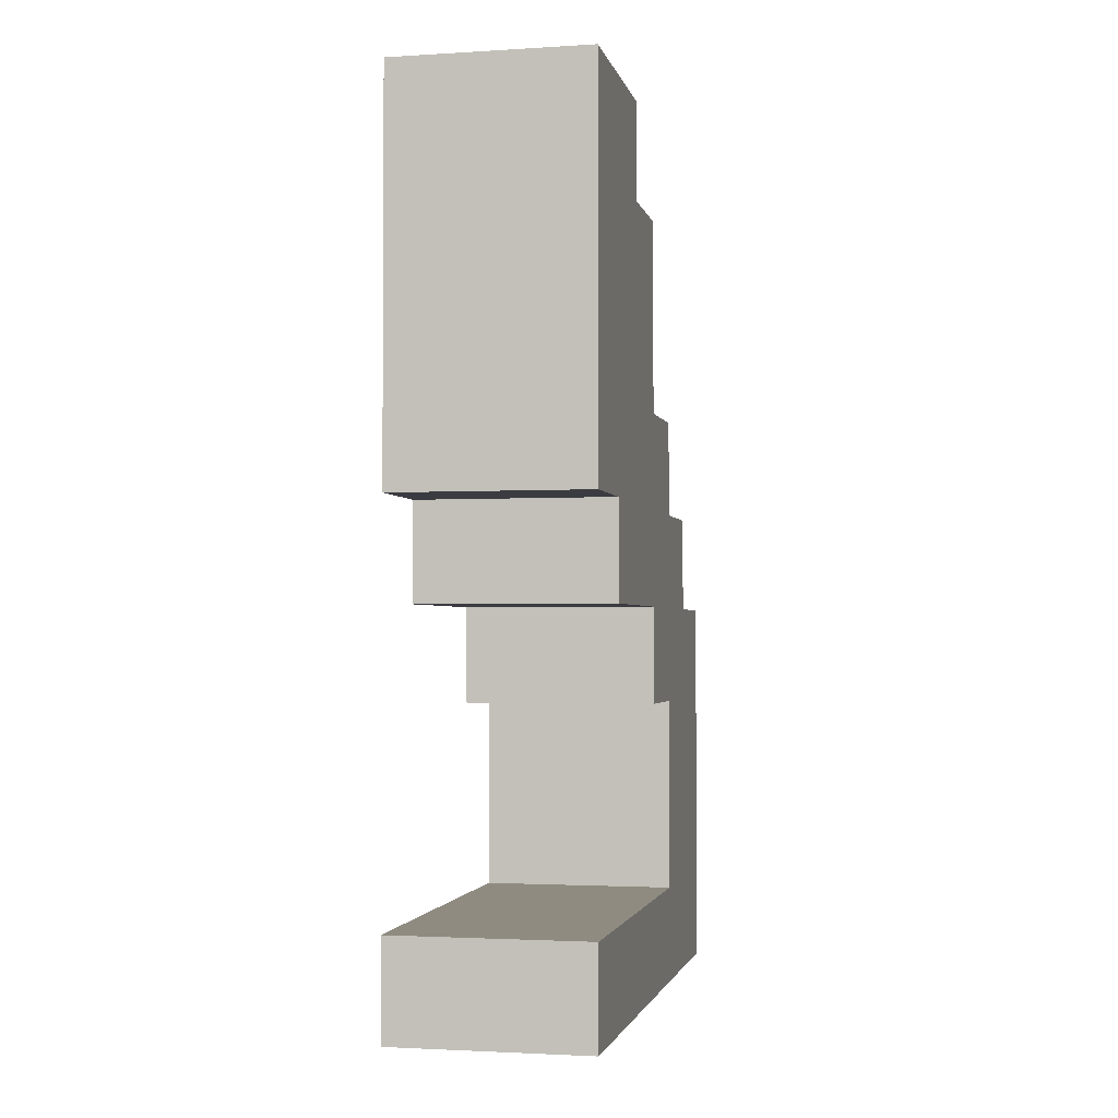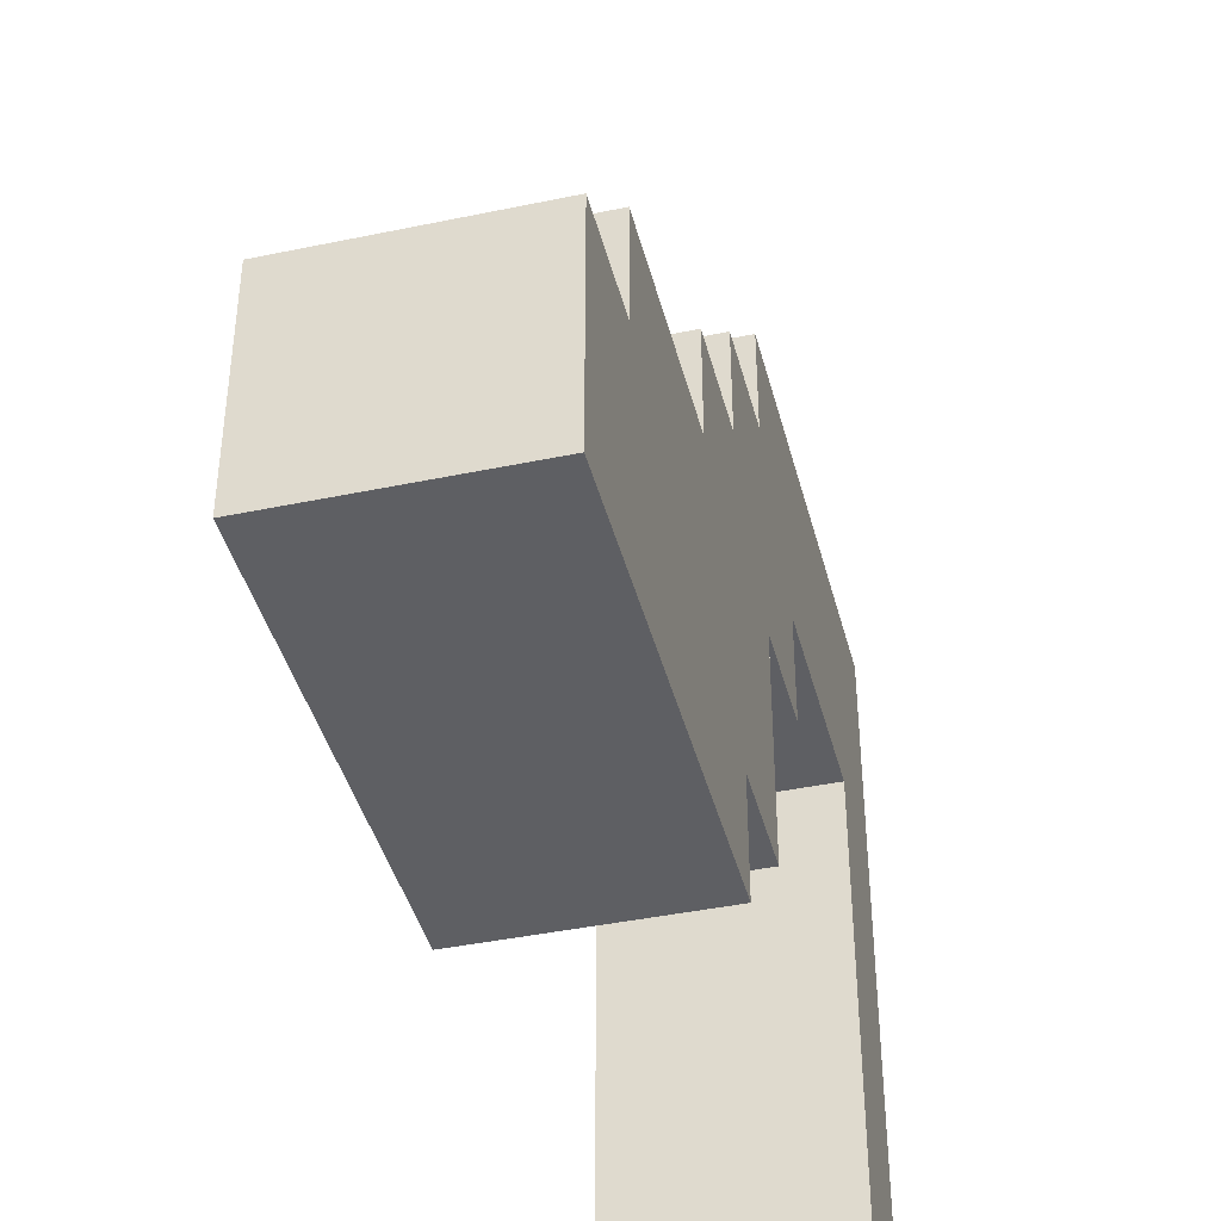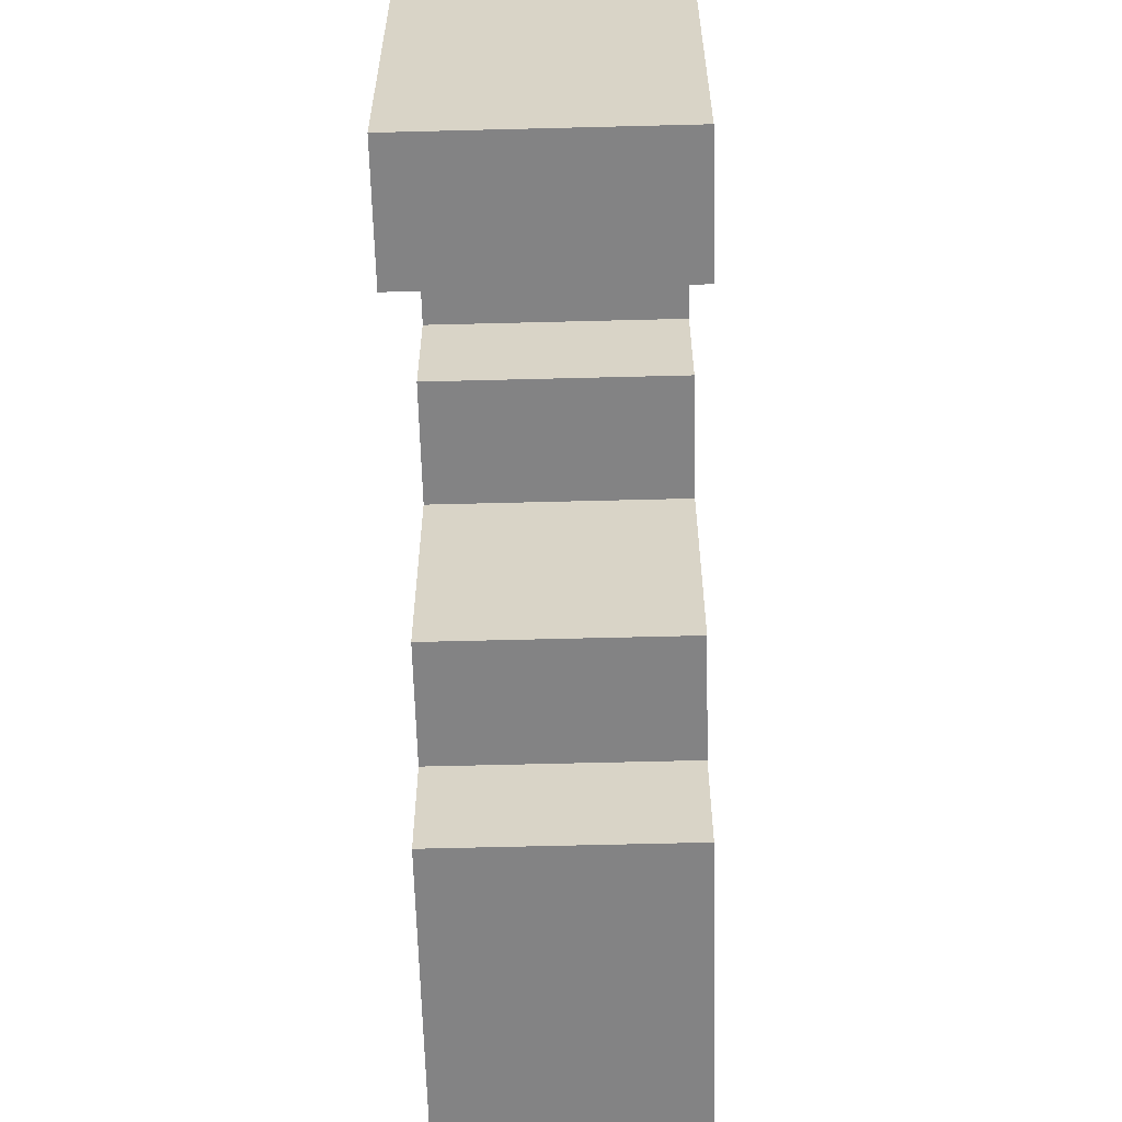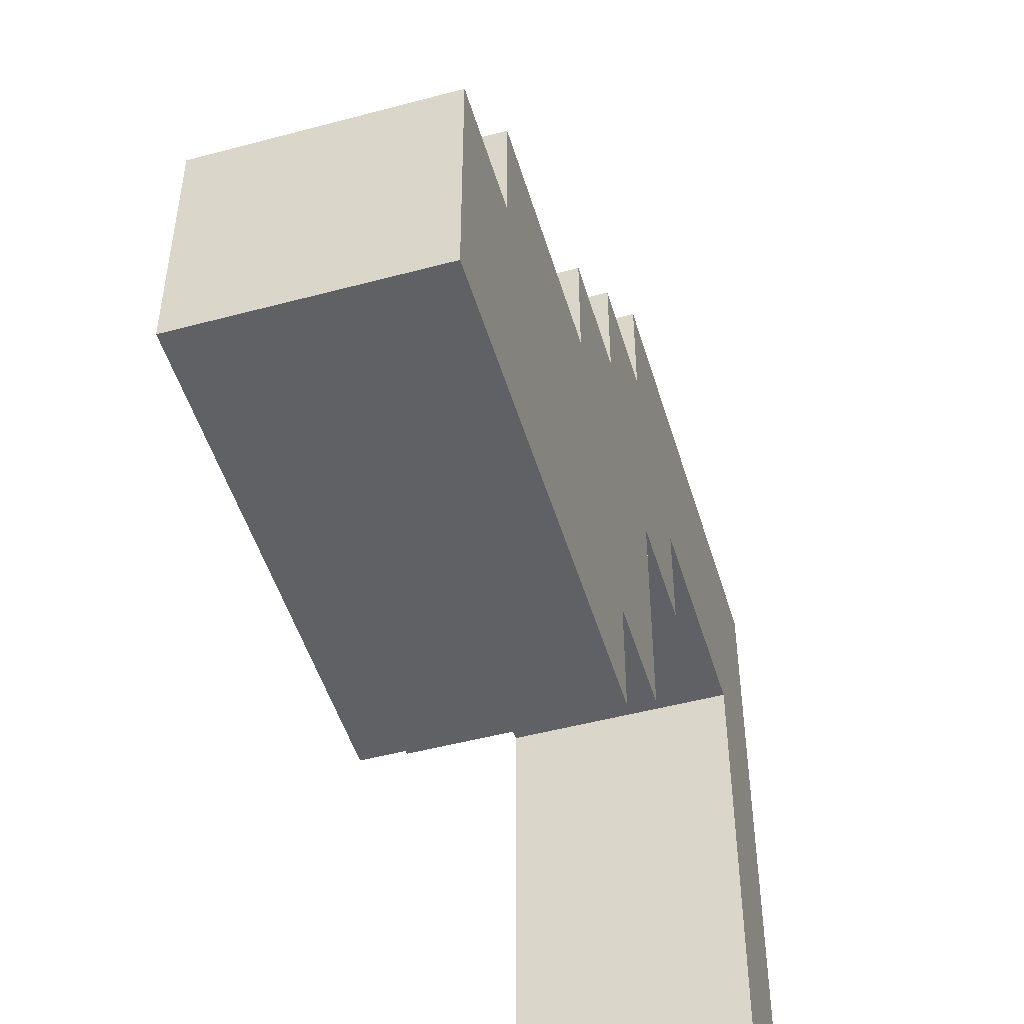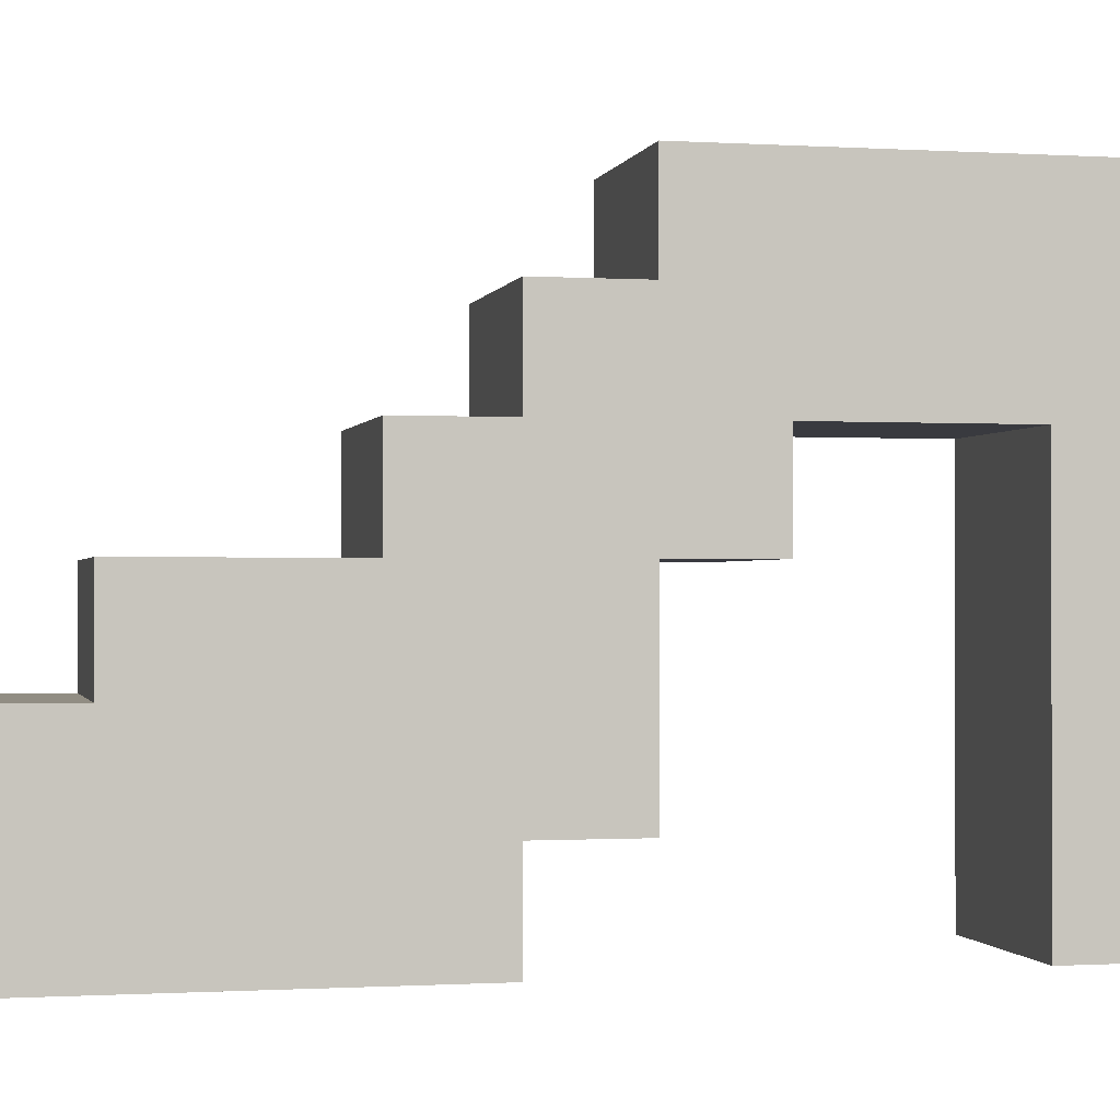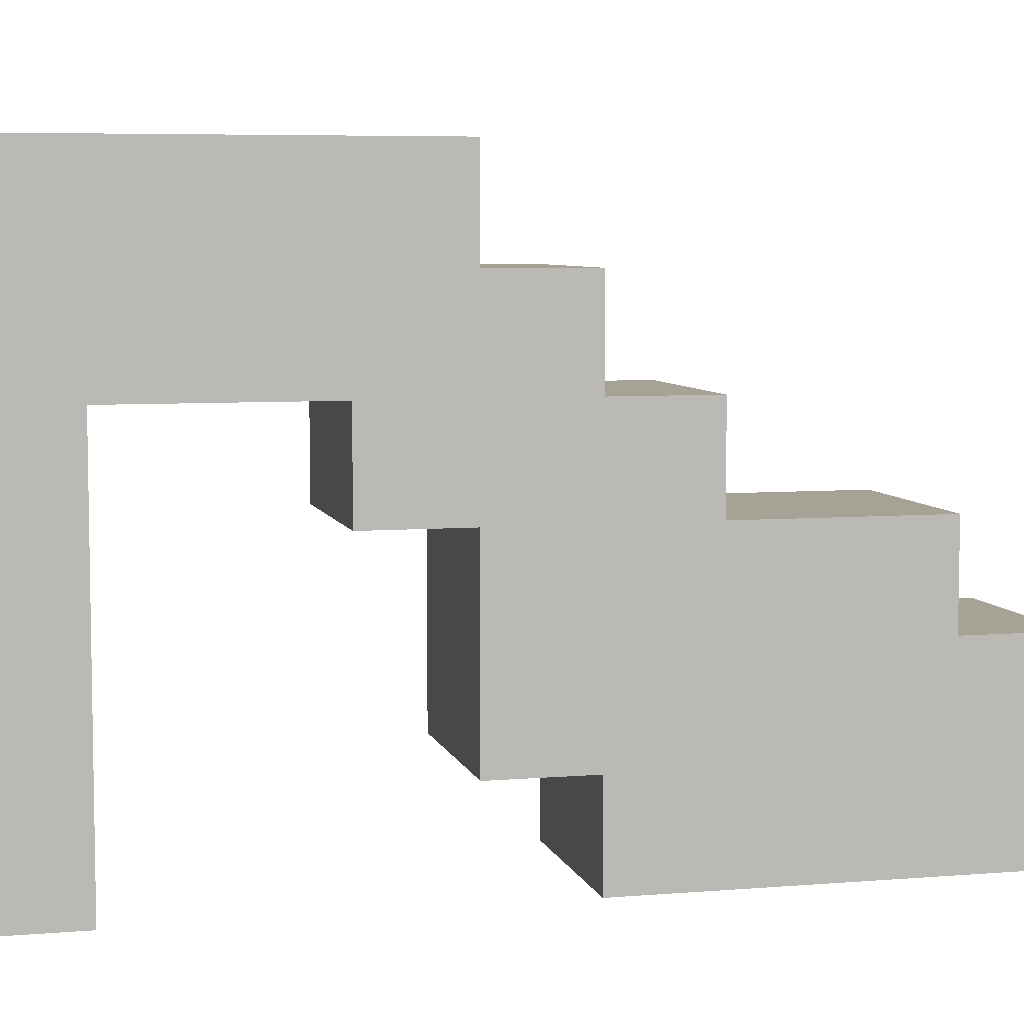
<metadata>
{"format":"obj","ext":"obj","renderer":"f3d","projection":"perspective","resolution":1024,"background":"white","views":[{"elev":-2.2,"azim":12.1,"up":"+Z"},{"elev":-41.5,"azim":14.2,"up":"+Y"},{"elev":-61.2,"azim":-178.5,"up":"+Y"},{"elev":-49.5,"azim":16.5,"up":"+Y"},{"elev":-0.7,"azim":77.2,"up":"+Y"},{"elev":6.3,"azim":-103.8,"up":"+Y"}]}
</metadata>
<code>
o
v 6 0 0.8
v 6 0 0.4
v 6 0 0
v 6 0 -0.1
v 6 0.1 0.8
v 6 0.1 0.4
v 6 0.1 0.3
v 6 0.2 0.8
v 6 0.2 0.7
v 6 0.3 0.7
v 6 0.3 0.5
v 6 0.3 0.4
v 6 0.3 0.3
v 6 0.3 0.2
v 6 0.4 0.5
v 6 0.4 0.4
v 6 0.4 0.3
v 6 0.4 0.2
v 6 0.4 0
v 6 0.4 -0.1
v 6 0.5 0.4
v 6 0.5 0.3
v 6 0.5 0.2
v 6 0.5 0
v 6 0.6 0.3
v 6 0.6 -0.1
v 5.8 0 0.8
v 5.8 0 0.4
v 5.8 0 0
v 5.8 0 -0.1
v 5.8 0.1 0.8
v 5.8 0.1 0.4
v 5.8 0.1 0.3
v 5.8 0.2 0.8
v 5.8 0.2 0.7
v 5.8 0.3 0.7
v 5.8 0.3 0.5
v 5.8 0.3 0.4
v 5.8 0.3 0.3
v 5.8 0.3 0.2
v 5.8 0.4 0.5
v 5.8 0.4 0.4
v 5.8 0.4 0.3
v 5.8 0.4 0.2
v 5.8 0.4 0
v 5.8 0.5 0.4
v 5.8 0.5 0.3
v 5.8 0.5 0.2
v 5.8 0.5 -0.1
v 5.8 0.6 0.3
v 5.8 0.6 -0.1
v 6 0 0.8
v 6 0.1 0.8
v 6 0.2 0.8
v 5.8 0 0.8
v 5.8 0.1 0.8
v 5.8 0.2 0.8
v 6 0.2 0.7
v 6 0.3 0.7
v 5.8 0.2 0.7
v 5.8 0.3 0.7
v 6 0.3 0.5
v 6 0.4 0.5
v 5.9 0.3 0.5
v 5.9 0.4 0.5
v 5.8 0.3 0.5
v 5.8 0.4 0.5
v 6 0.4 0.4
v 6 0.5 0.4
v 5.9 0.4 0.4
v 5.9 0.5 0.4
v 5.8 0.4 0.4
v 5.8 0.5 0.4
v 6 0.5 0.3
v 6 0.6 0.3
v 5.9 0.5 0.3
v 5.8 0.5 0.3
v 5.8 0.6 0.3
v 6 0 0
v 6 0.4 0
v 5.8 0 0
v 5.8 0.4 0
v 6 0 0.4
v 6 0.1 0.4
v 5.8 0 0.4
v 5.8 0.1 0.4
v 6 0.1 0.3
v 6 0.3 0.3
v 5.8 0.1 0.3
v 5.8 0.3 0.3
v 6 0.3 0.2
v 6 0.4 0.2
v 5.8 0.3 0.2
v 5.8 0.4 0.2
v 6 0 -0.1
v 6 0.4 -0.1
v 6 0.6 -0.1
v 5.9 0.4 -0.1
v 5.9 0.5 -0.1
v 5.8 0 -0.1
v 5.8 0.5 -0.1
v 5.8 0.6 -0.1
v 6 0 0.8
v 5.8 0 0.8
v 6 0 0.4
v 5.8 0 0.4
v 6 0 0
v 5.8 0 0
v 6 0 -0.1
v 5.8 0 -0.1
v 6 0.1 0.4
v 5.8 0.1 0.4
v 6 0.1 0.3
v 5.8 0.1 0.3
v 6 0.3 0.3
v 5.8 0.3 0.3
v 6 0.3 0.2
v 5.8 0.3 0.2
v 6 0.4 0.2
v 5.8 0.4 0.2
v 6 0.4 0
v 5.8 0.4 0
v 6 0.2 0.8
v 5.8 0.2 0.8
v 6 0.2 0.7
v 5.8 0.2 0.7
v 6 0.3 0.7
v 5.8 0.3 0.7
v 6 0.3 0.5
v 5.9 0.3 0.5
v 5.8 0.3 0.5
v 6 0.4 0.5
v 5.9 0.4 0.5
v 5.8 0.4 0.5
v 6 0.4 0.4
v 5.9 0.4 0.4
v 5.8 0.4 0.4
v 6 0.5 0.4
v 5.9 0.5 0.4
v 5.8 0.5 0.4
v 6 0.5 0.3
v 5.9 0.5 0.3
v 5.8 0.5 0.3
v 6 0.6 0.3
v 5.8 0.6 0.3
v 6 0.6 -0.1
v 5.8 0.6 -0.1
f 1 2 5
f 5 2 6
f 5 6 8
f 8 6 9
f 9 6 10
f 10 6 11
f 6 7 12
f 11 6 12
f 12 7 13
f 11 12 15
f 12 13 15
f 15 13 16
f 13 14 17
f 16 13 17
f 17 14 18
f 3 4 19
f 19 4 20
f 16 17 21
f 17 18 22
f 21 17 22
f 18 19 23
f 22 18 23
f 19 20 24
f 23 19 24
f 22 23 25
f 23 24 25
f 24 20 26
f 25 24 26
f 31 28 27
f 32 28 31
f 34 32 31
f 35 32 34
f 36 32 35
f 37 32 36
f 38 33 32
f 38 32 37
f 39 33 38
f 41 38 37
f 42 39 38
f 42 38 41
f 43 40 39
f 43 39 42
f 44 40 43
f 45 30 29
f 46 44 43
f 46 43 42
f 47 44 46
f 48 45 44
f 48 44 47
f 49 30 45
f 49 45 48
f 50 48 47
f 50 49 48
f 51 49 50
f 52 53 55
f 53 54 56
f 55 53 56
f 56 54 57
f 58 59 60
f 60 59 61
f 62 63 64
f 64 63 65
f 64 65 66
f 66 65 67
f 68 69 70
f 70 69 71
f 70 71 72
f 72 71 73
f 74 75 76
f 76 75 77
f 77 75 78
f 79 80 81
f 81 80 82
f 85 84 83
f 86 84 85
f 89 88 87
f 90 88 89
f 93 92 91
f 94 92 93
f 98 96 95
f 98 97 96
f 99 97 98
f 100 98 95
f 100 99 98
f 101 97 99
f 101 99 100
f 102 97 101
f 103 104 105
f 105 104 106
f 107 108 109
f 109 108 110
f 111 112 113
f 113 112 114
f 115 116 117
f 117 116 118
f 119 120 121
f 121 120 122
f 125 124 123
f 126 124 125
f 129 128 127
f 130 128 129
f 131 128 130
f 135 133 132
f 136 134 133
f 136 133 135
f 137 134 136
f 141 139 138
f 142 140 139
f 142 139 141
f 143 140 142
f 146 145 144
f 147 145 146

</code>
